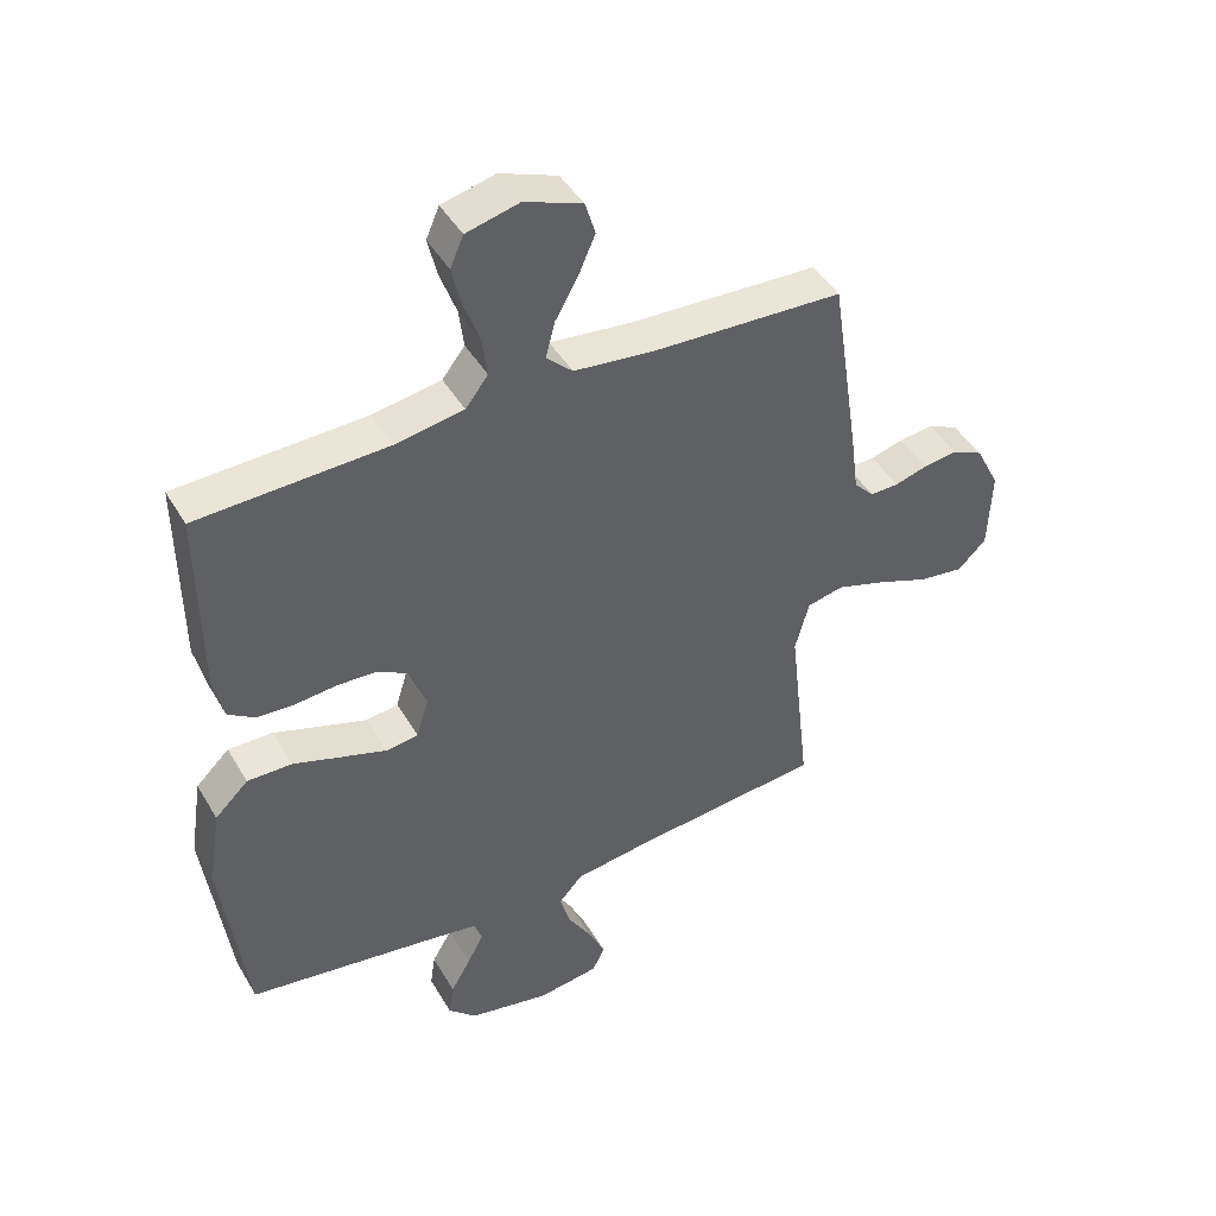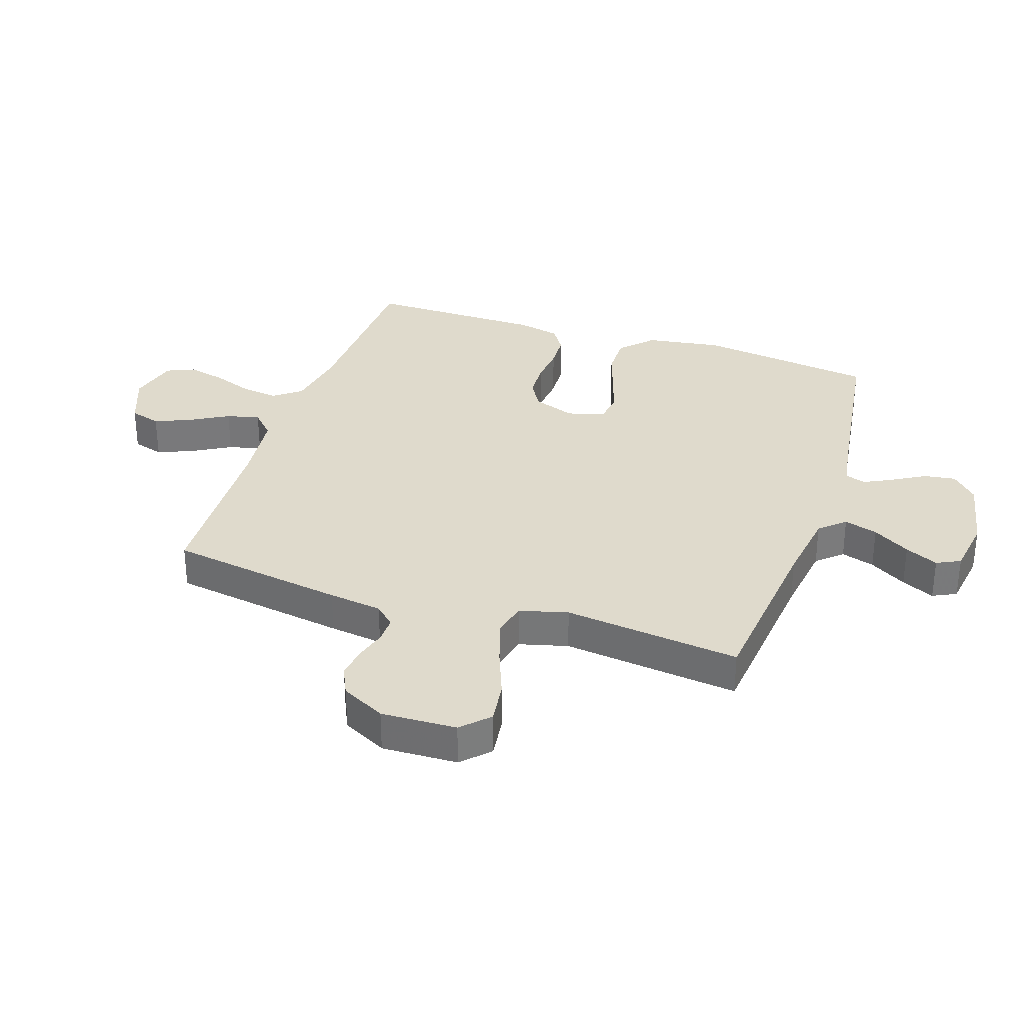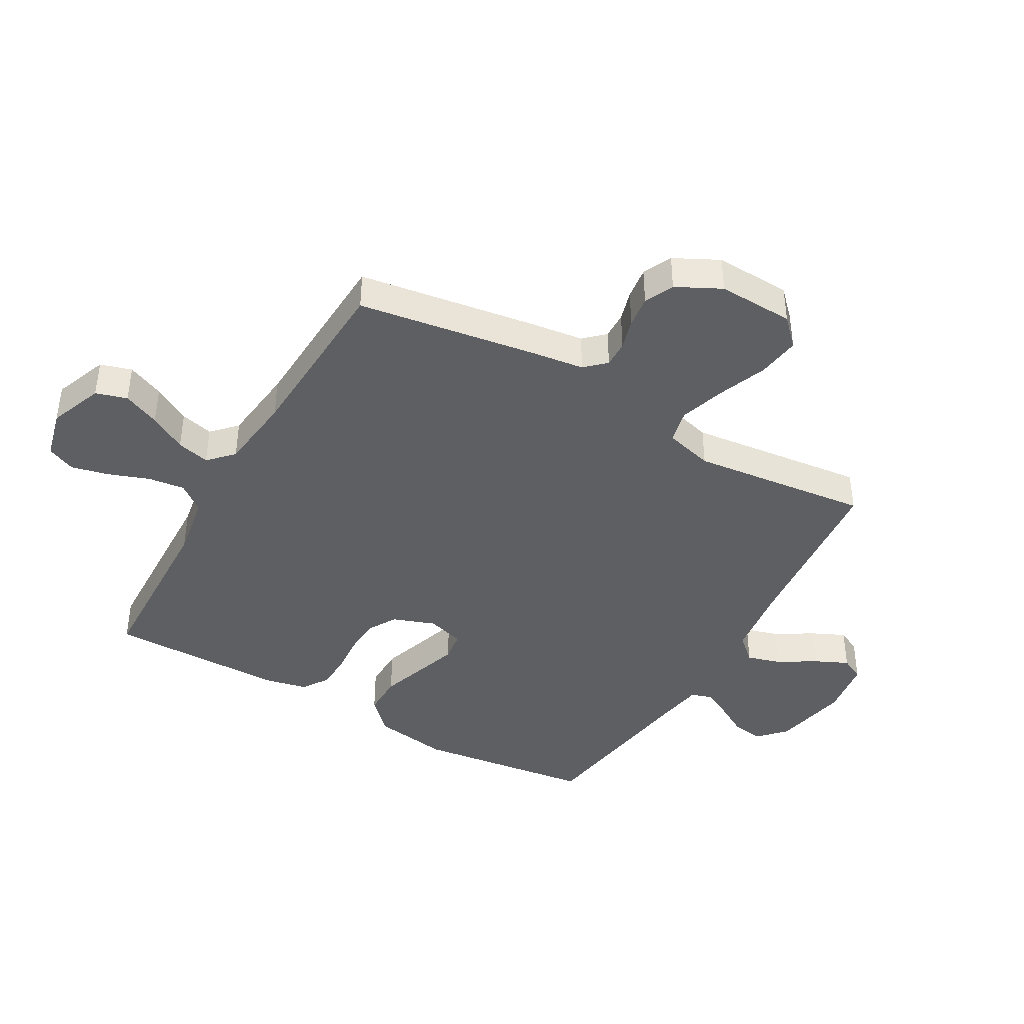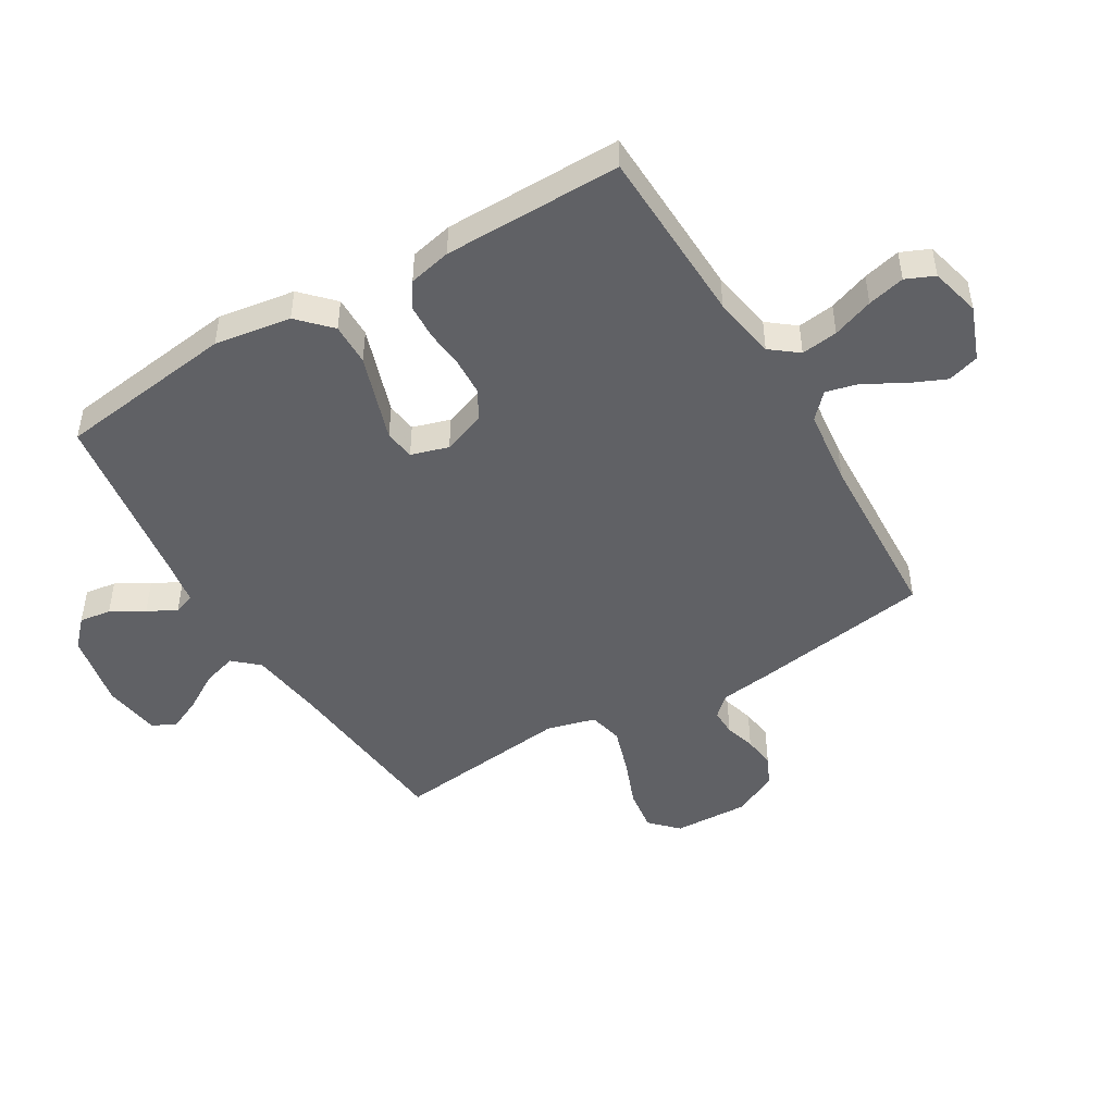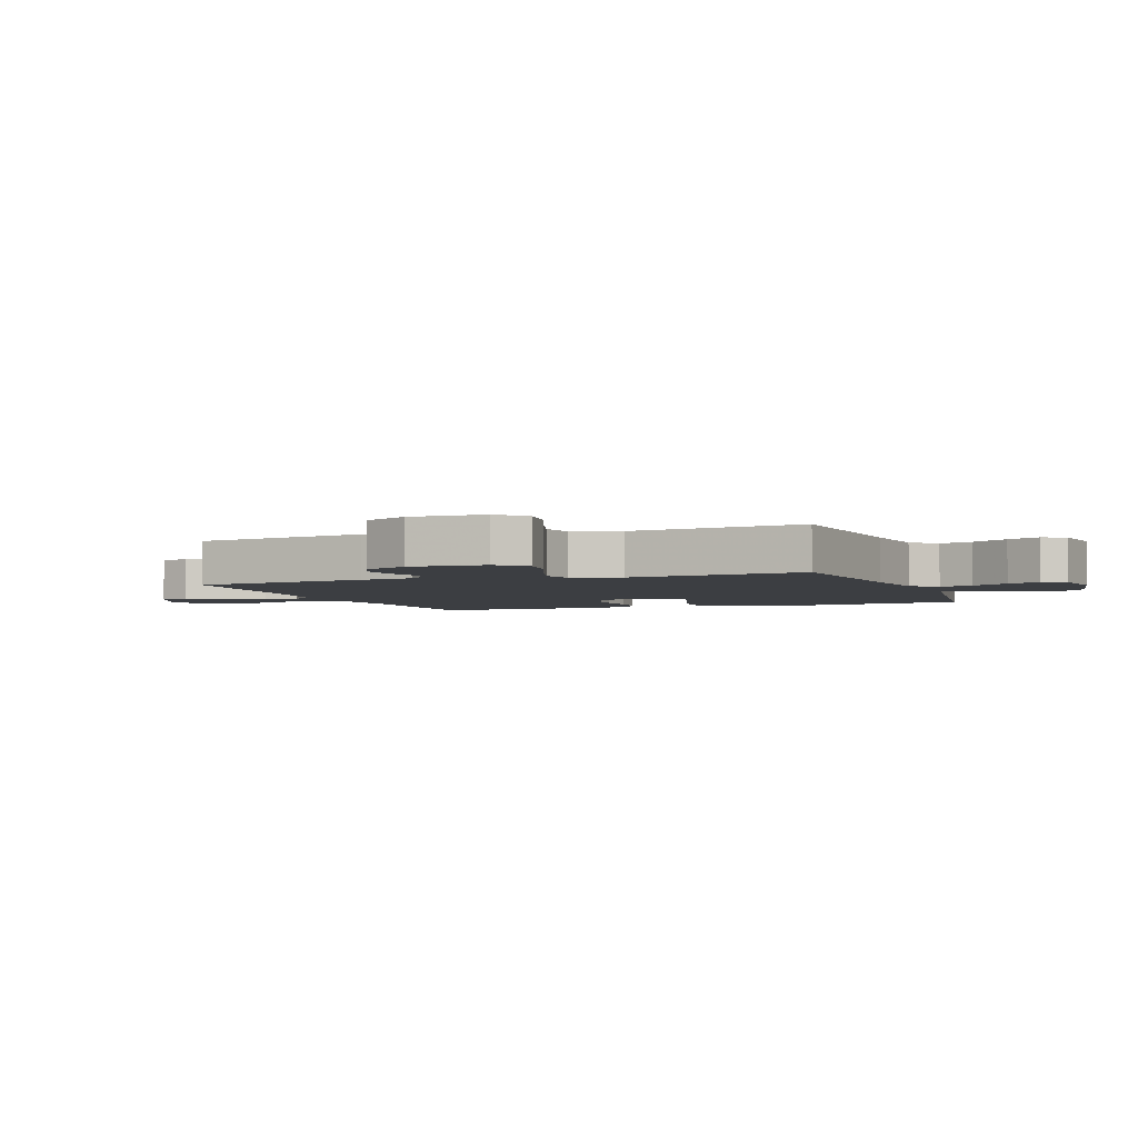
<metadata>
{"format":"obj","ext":"obj","renderer":"f3d","projection":"perspective","resolution":1024,"background":"white","views":[{"elev":44.7,"azim":-28.7,"up":"+Z"},{"elev":32.5,"azim":108.6,"up":"+Y"},{"elev":-41.6,"azim":60.3,"up":"+Y"},{"elev":-47.5,"azim":-59.2,"up":"+Y"},{"elev":-3.4,"azim":110.5,"up":"+Y"}]}
</metadata>
<code>
v -0.5 0.07 0.5
v -0.2 0.07 0.51
v -0.093 0.07 0.528
v -0.057 0.07 0.574
v -0.065 0.07 0.636
v -0.09 0.07 0.705
v -0.105 0.07 0.768
v -0.084 0.07 0.816
v 0 0.07 0.837
v 0.091 0.07 0.802
v 0.107 0.07 0.749
v 0.08 0.07 0.687
v 0.044 0.07 0.624
v 0.03 0.07 0.568
v 0.071 0.07 0.529
v 0.2 0.07 0.514
v 0.5 0.07 0.5
v 0.546 0.07 0.2
v 0.558 0.07 0.109
v 0.59 0.07 0.075
v 0.635 0.07 0.076
v 0.687 0.07 0.091
v 0.741 0.07 0.098
v 0.79 0.07 0.075
v 0.828 0.07 0
v 0.823 0.07 -0.128
v 0.778 0.07 -0.172
v 0.706 0.07 -0.162
v 0.624 0.07 -0.13
v 0.546 0.07 -0.105
v 0.488 0.07 -0.118
v 0.466 0.07 -0.2
v 0.5 0.07 -0.5
v 0.2 0.07 -0.529
v 0.074 0.07 -0.546
v 0.036 0.07 -0.588
v 0.053 0.07 -0.645
v 0.091 0.07 -0.708
v 0.117 0.07 -0.764
v 0.097 0.07 -0.804
v 0 0.07 -0.818
v -0.129 0.07 -0.792
v -0.174 0.07 -0.749
v -0.166 0.07 -0.696
v -0.134 0.07 -0.641
v -0.109 0.07 -0.592
v -0.121 0.07 -0.557
v -0.2 0.07 -0.544
v -0.5 0.07 -0.5
v -0.539 0.07 -0.2
v -0.519 0.07 -0.071
v -0.466 0.07 -0.02
v -0.395 0.07 -0.021
v -0.317 0.07 -0.047
v -0.247 0.07 -0.07
v -0.196 0.07 -0.063
v -0.177 0.07 0
v -0.203 0.07 0.072
v -0.252 0.07 0.1
v -0.315 0.07 0.103
v -0.38 0.07 0.097
v -0.439 0.07 0.1
v -0.482 0.07 0.128
v -0.498 0.07 0.2
v -0.5 0 0.5
v -0.2 0 0.51
v -0.093 0 0.528
v -0.057 0 0.574
v -0.065 0 0.636
v -0.09 0 0.705
v -0.105 0 0.768
v -0.084 0 0.816
v 0 0 0.837
v 0.091 0 0.802
v 0.107 0 0.749
v 0.08 0 0.687
v 0.044 0 0.624
v 0.03 0 0.568
v 0.071 0 0.529
v 0.2 0 0.514
v 0.5 0 0.5
v 0.546 0 0.2
v 0.558 0 0.109
v 0.59 0 0.075
v 0.635 0 0.076
v 0.687 0 0.091
v 0.741 0 0.098
v 0.79 0 0.075
v 0.828 0 0
v 0.823 0 -0.128
v 0.778 0 -0.172
v 0.706 0 -0.162
v 0.624 0 -0.13
v 0.546 0 -0.105
v 0.488 0 -0.118
v 0.466 0 -0.2
v 0.5 0 -0.5
v 0.2 0 -0.529
v 0.074 0 -0.546
v 0.036 0 -0.588
v 0.053 0 -0.645
v 0.091 0 -0.708
v 0.117 0 -0.764
v 0.097 0 -0.804
v 0 0 -0.818
v -0.129 0 -0.792
v -0.174 0 -0.749
v -0.166 0 -0.696
v -0.134 0 -0.641
v -0.109 0 -0.592
v -0.121 0 -0.557
v -0.2 0 -0.544
v -0.5 0 -0.5
v -0.539 0 -0.2
v -0.519 0 -0.071
v -0.466 0 -0.02
v -0.395 0 -0.021
v -0.317 0 -0.047
v -0.247 0 -0.07
v -0.196 0 -0.063
v -0.177 0 0
v -0.203 0 0.072
v -0.252 0 0.1
v -0.315 0 0.103
v -0.38 0 0.097
v -0.439 0 0.1
v -0.482 0 0.128
v -0.498 0 0.2
f 64 1 2
f 63 64 2
f 62 63 2
f 61 62 2
f 60 61 2
f 59 60 2 3
f 58 59 3 4
f 57 58 4
f 52 53 54
f 51 52 54
f 50 51 54
f 49 50 54
f 48 49 54
f 47 48 54 55
f 46 47 55 56
f 43 44 45
f 42 43 45
f 41 42 45
f 40 41 45
f 39 40 45
f 38 39 45
f 37 38 45
f 36 37 45 46
f 46 56 57
f 36 46 57
f 35 36 57
f 32 33 34
f 35 57 4
f 34 35 4
f 32 34 4
f 31 32 4
f 27 28 29
f 26 27 29
f 25 26 29
f 24 25 29
f 23 24 29
f 22 23 29
f 21 22 29
f 20 21 29 30
f 16 17 18 19
f 15 16 19
f 31 4 5
f 30 31 5
f 20 30 5
f 19 20 5
f 15 19 5
f 11 12 13
f 10 11 13
f 9 10 13
f 8 9 13 14
f 6 7 8 14
f 14 15 5
f 5 6 14
f 66 65 128
f 66 128 127
f 66 127 126
f 66 126 125
f 66 125 124
f 67 66 124 123
f 68 67 123 122
f 68 122 121
f 118 117 116
f 118 116 115
f 118 115 114
f 118 114 113
f 118 113 112
f 119 118 112 111
f 120 119 111 110
f 109 108 107
f 109 107 106
f 109 106 105
f 109 105 104
f 109 104 103
f 109 103 102
f 109 102 101
f 110 109 101 100
f 121 120 110
f 121 110 100
f 121 100 99
f 98 97 96
f 68 121 99
f 68 99 98
f 68 98 96
f 68 96 95
f 93 92 91
f 93 91 90
f 93 90 89
f 93 89 88
f 93 88 87
f 93 87 86
f 93 86 85
f 94 93 85 84
f 83 82 81 80
f 83 80 79
f 69 68 95
f 69 95 94
f 69 94 84
f 69 84 83
f 69 83 79
f 77 76 75
f 77 75 74
f 77 74 73
f 78 77 73 72
f 78 72 71 70
f 69 79 78
f 78 70 69
f 1 65 66 2
f 2 66 67 3
f 3 67 68 4
f 4 68 69 5
f 5 69 70 6
f 6 70 71 7
f 7 71 72 8
f 8 72 73 9
f 9 73 74 10
f 10 74 75 11
f 11 75 76 12
f 12 76 77 13
f 13 77 78 14
f 14 78 79 15
f 15 79 80 16
f 16 80 81 17
f 17 81 82 18
f 18 82 83 19
f 19 83 84 20
f 20 84 85 21
f 21 85 86 22
f 22 86 87 23
f 23 87 88 24
f 24 88 89 25
f 25 89 90 26
f 26 90 91 27
f 27 91 92 28
f 28 92 93 29
f 29 93 94 30
f 30 94 95 31
f 31 95 96 32
f 32 96 97 33
f 33 97 98 34
f 34 98 99 35
f 35 99 100 36
f 36 100 101 37
f 37 101 102 38
f 38 102 103 39
f 39 103 104 40
f 40 104 105 41
f 41 105 106 42
f 42 106 107 43
f 43 107 108 44
f 44 108 109 45
f 45 109 110 46
f 46 110 111 47
f 47 111 112 48
f 48 112 113 49
f 49 113 114 50
f 50 114 115 51
f 51 115 116 52
f 52 116 117 53
f 53 117 118 54
f 54 118 119 55
f 55 119 120 56
f 56 120 121 57
f 57 121 122 58
f 58 122 123 59
f 59 123 124 60
f 60 124 125 61
f 61 125 126 62
f 62 126 127 63
f 63 127 128 64
f 64 128 65 1

</code>
